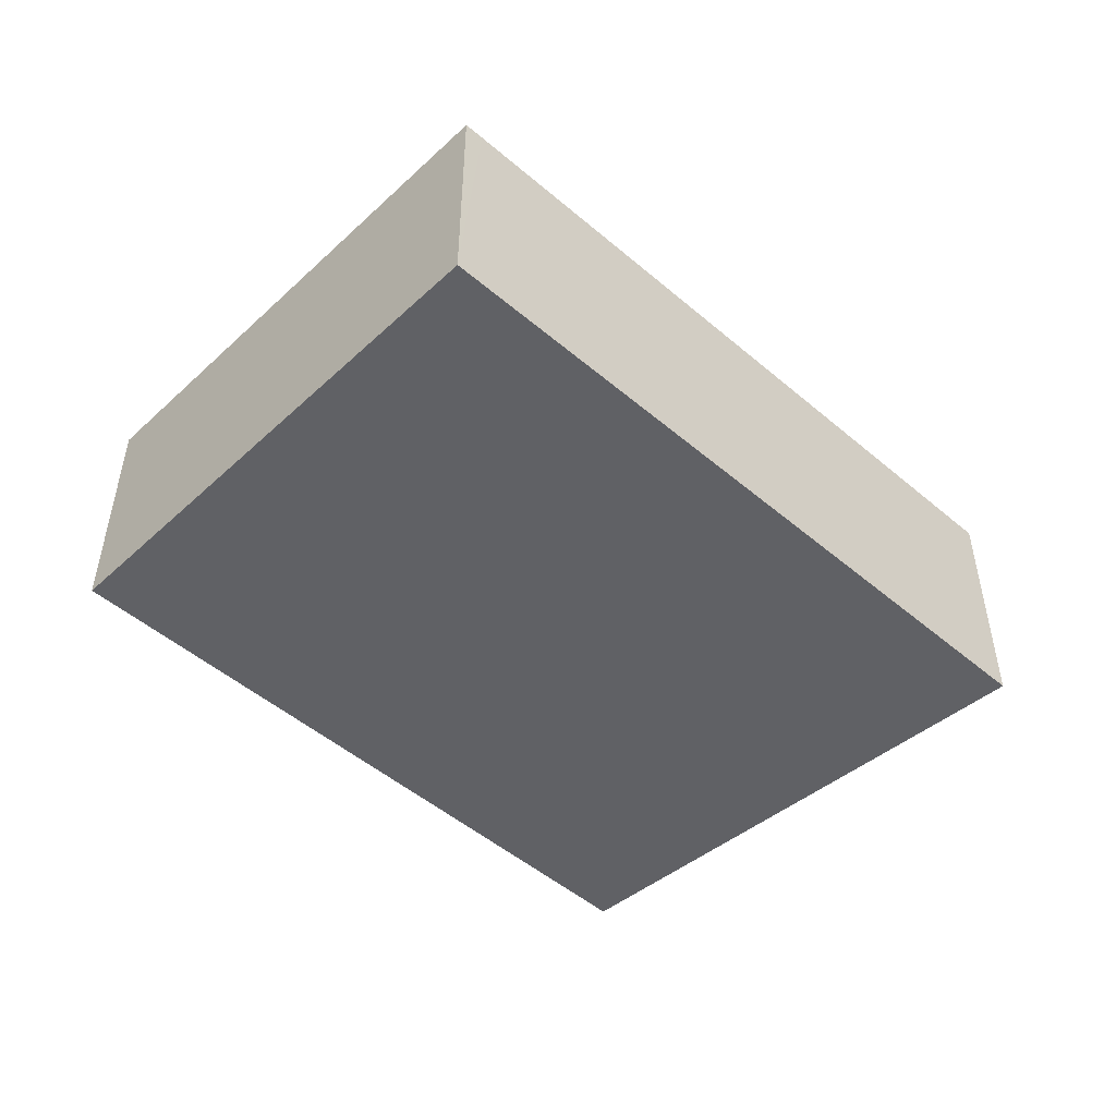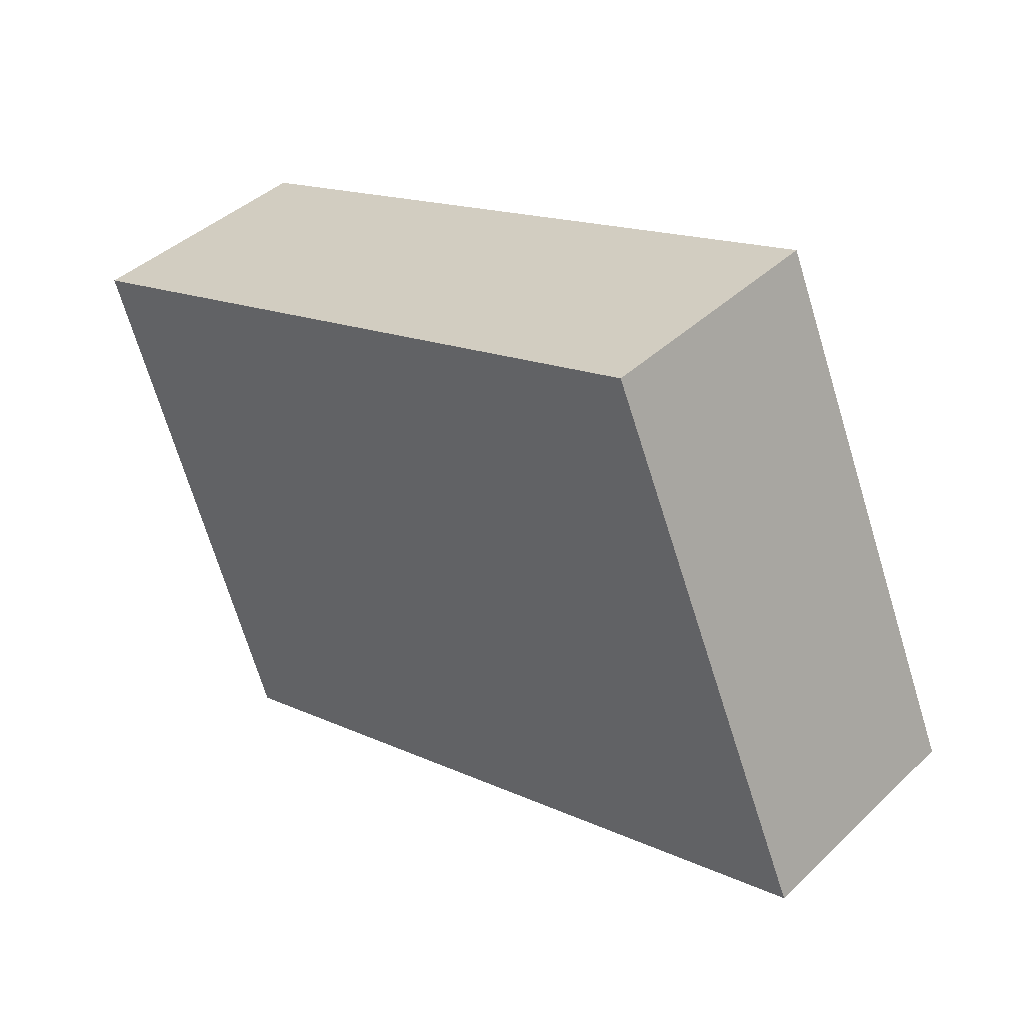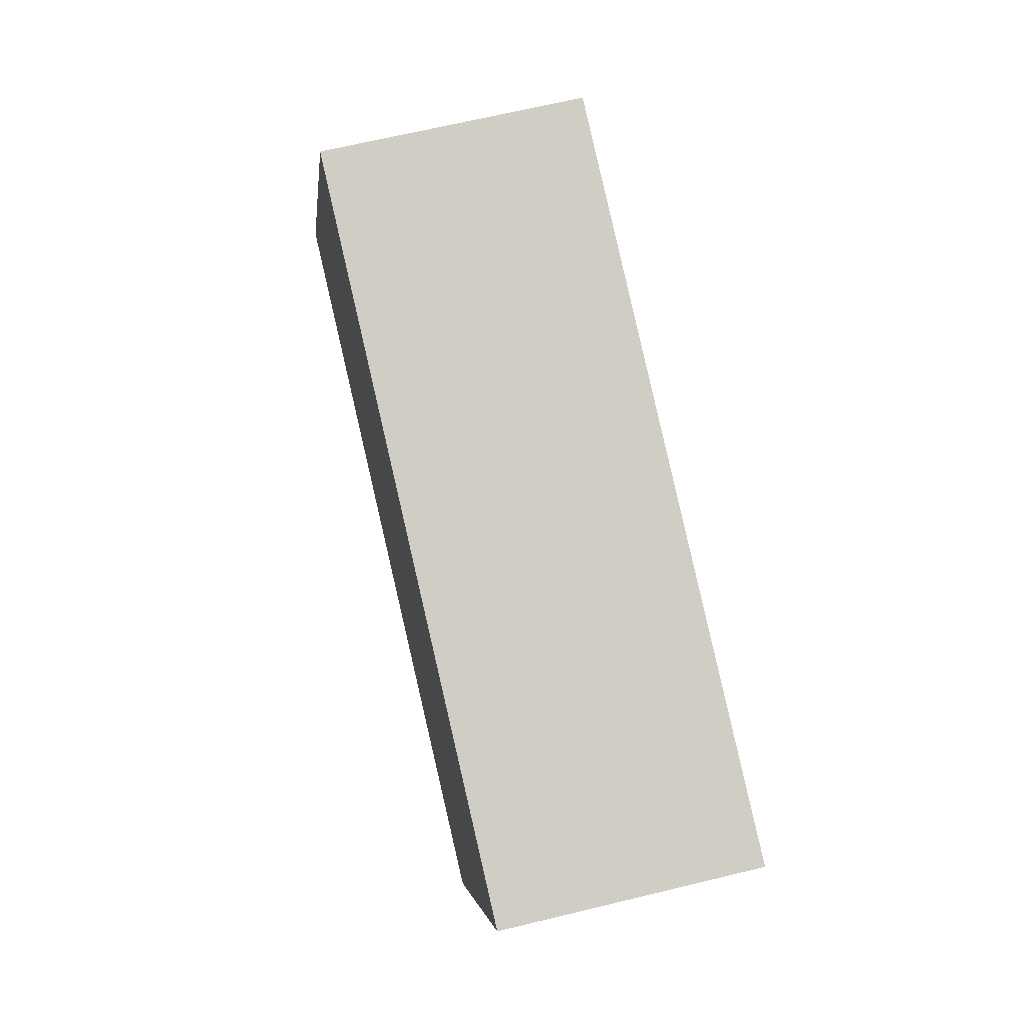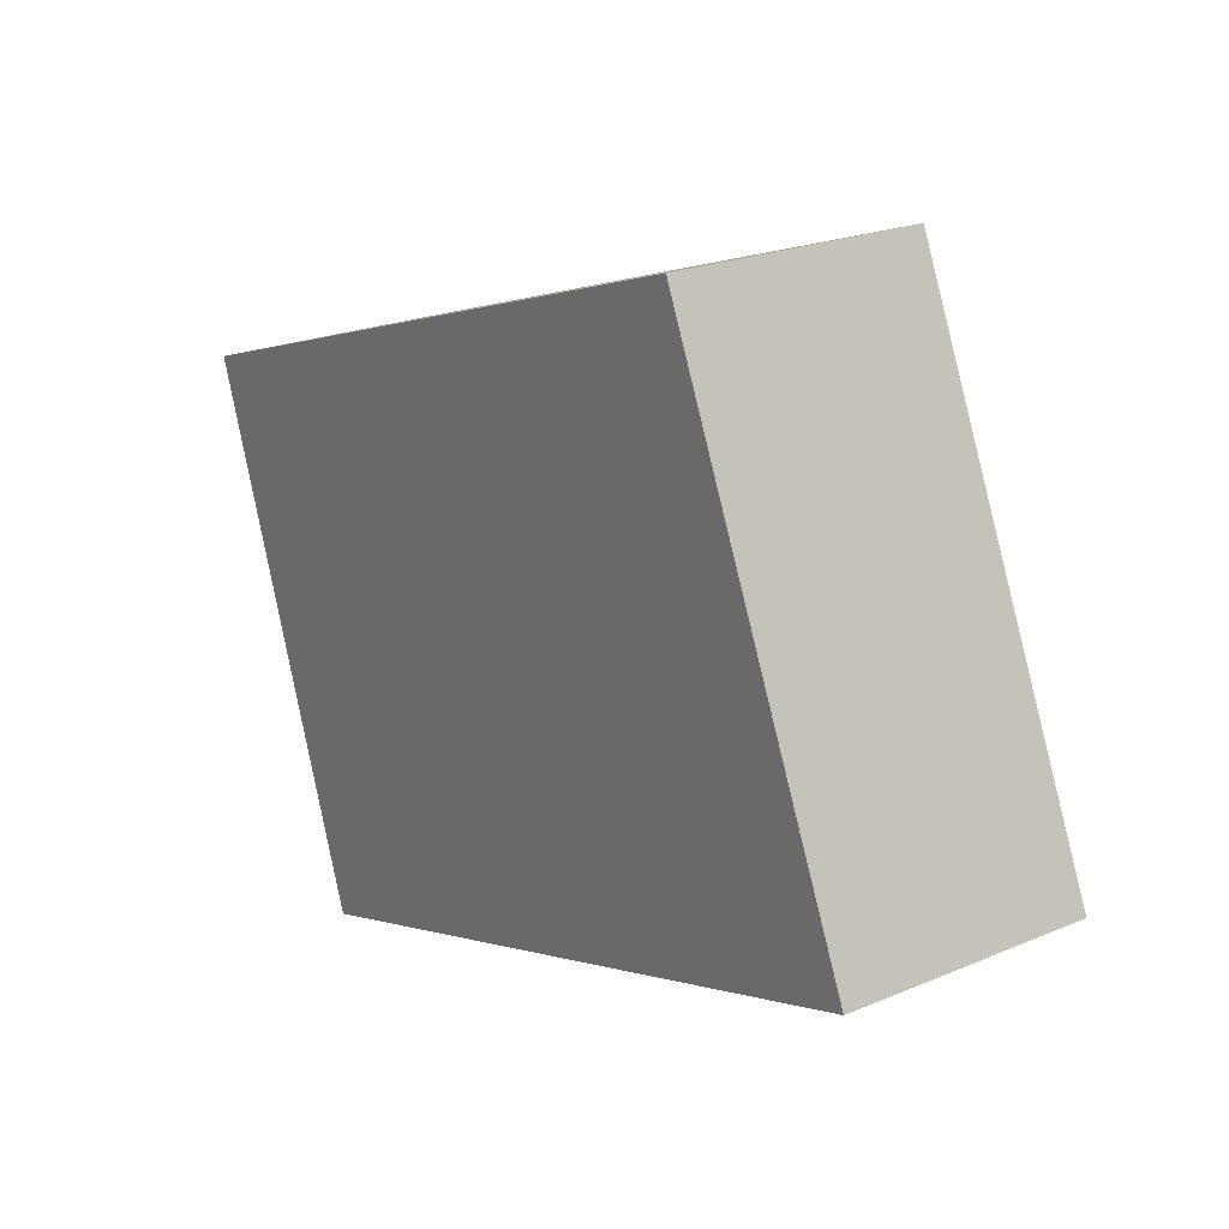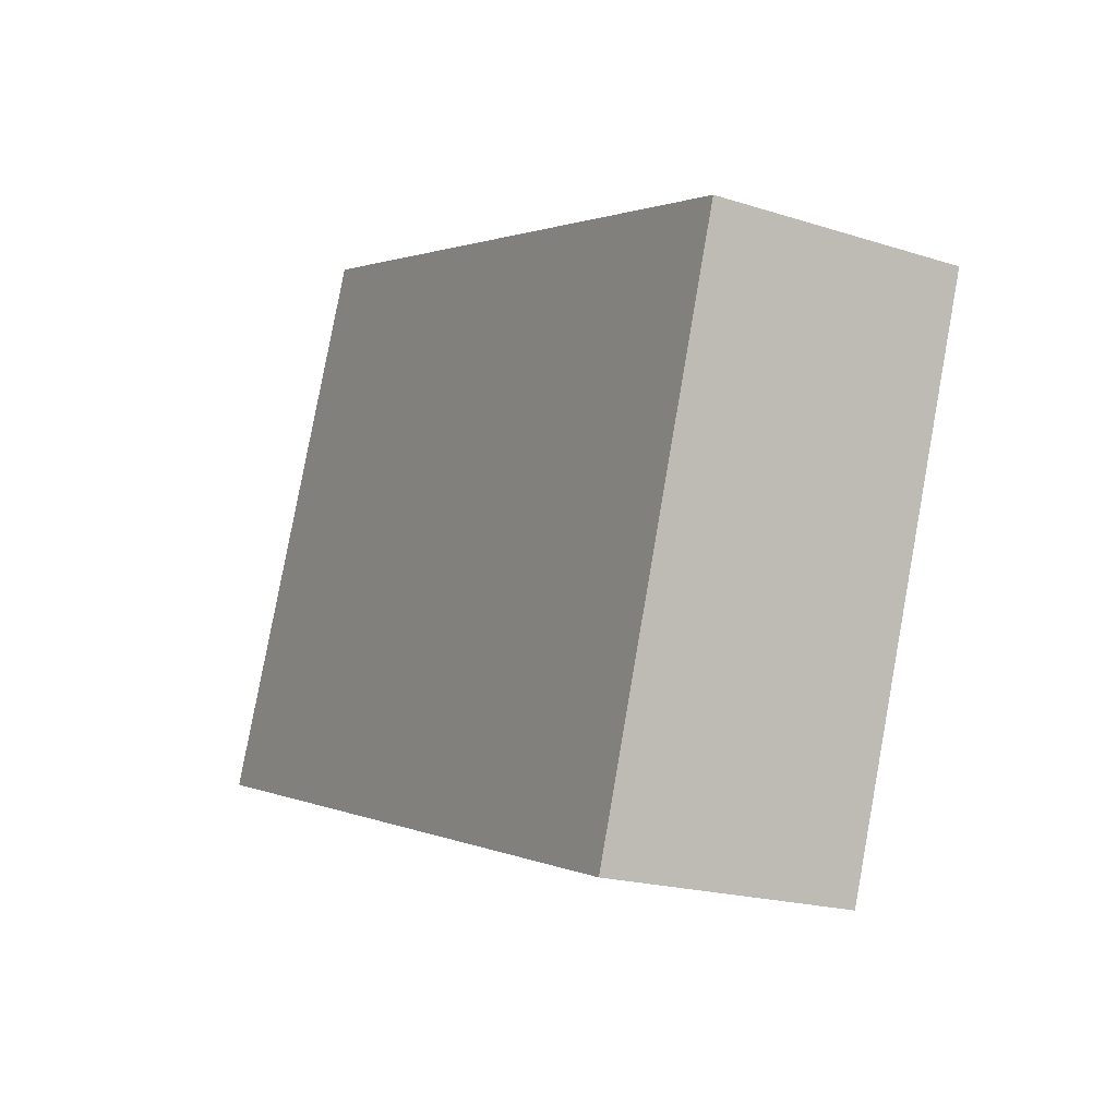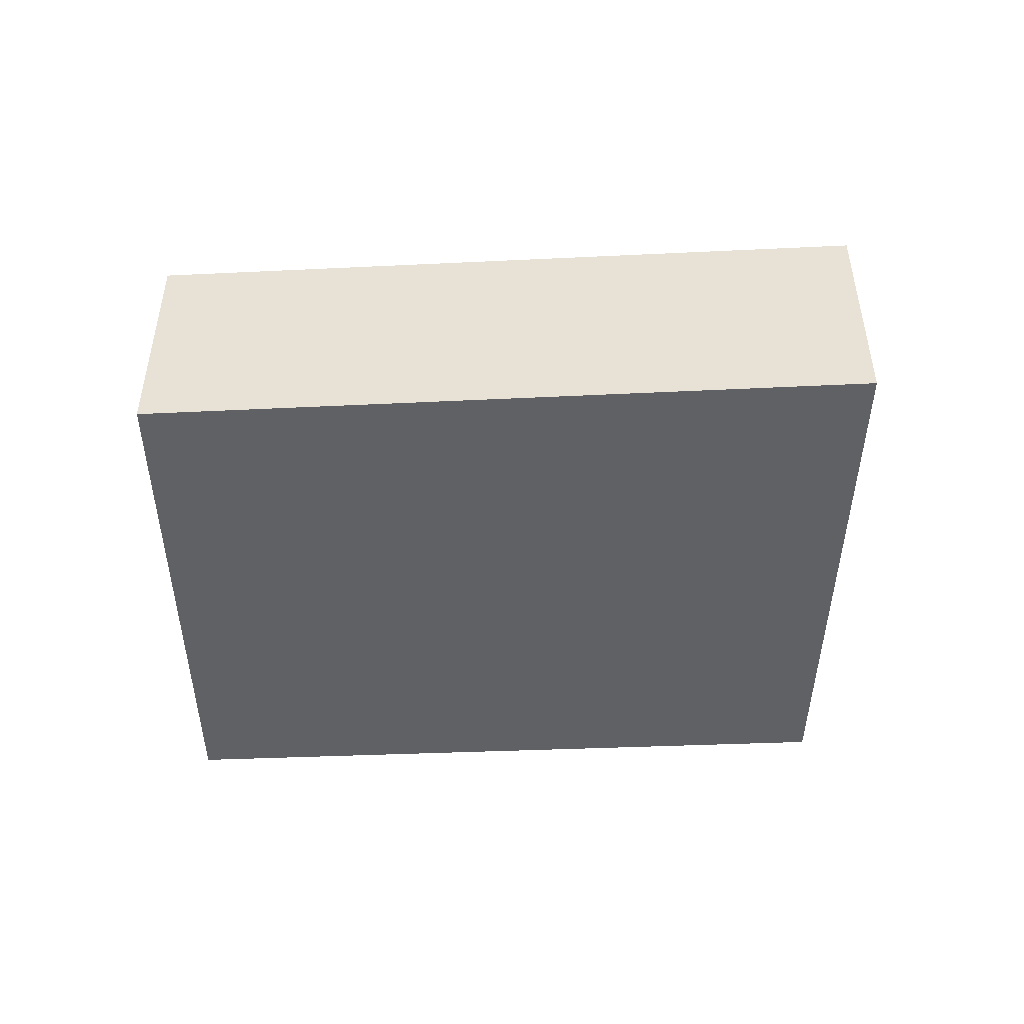
<metadata>
{"format":"obj","ext":"obj","renderer":"f3d","projection":"perspective","resolution":1024,"background":"white","views":[{"elev":-49.1,"azim":154.9,"up":"+Y"},{"elev":41.9,"azim":-138.3,"up":"+Z"},{"elev":66.3,"azim":76.3,"up":"+Z"},{"elev":22.4,"azim":-126.1,"up":"+Z"},{"elev":-19.9,"azim":59.6,"up":"+Z"},{"elev":-48.0,"azim":-158.8,"up":"+Y"}]}
</metadata>
<code>
v  2.499 2.808 5.74
v  8.005 2.808 -2.621
v  0 2.808 1.719e-16
v  10.27 2.808 3.129
v  9.271 2.808 0.287
v  8.229 2.808 -2.694
v  8.229 1.65e-16 -2.694
v  9.271 -1.757e-17 0.287
v  10.27 -1.916e-16 3.129
v  0 0 0
v  8.005 1.605e-16 -2.621
v  2.499 -3.515e-16 5.74
g defaultobject
f 1 2 3
f 2 1 4
f 2 4 5
f 2 5 6
f 5 7 6
f 7 5 8
f 8 5 4
f 8 4 9
f 7 2 6
f 2 7 3
f 3 7 10
f 10 7 11
f 10 1 3
f 1 10 12
f 12 4 1
f 4 12 9
f 11 12 10
f 12 11 7
f 12 7 8
f 12 8 9

</code>
